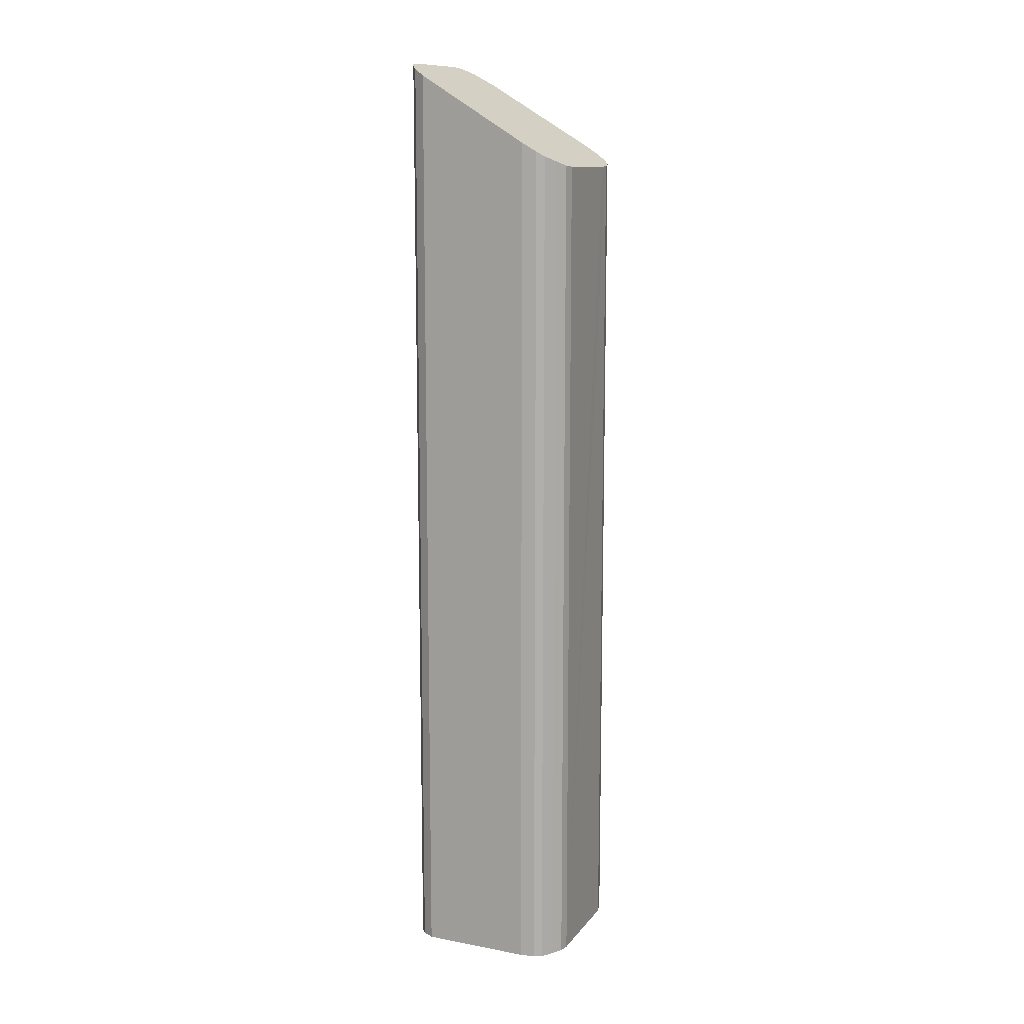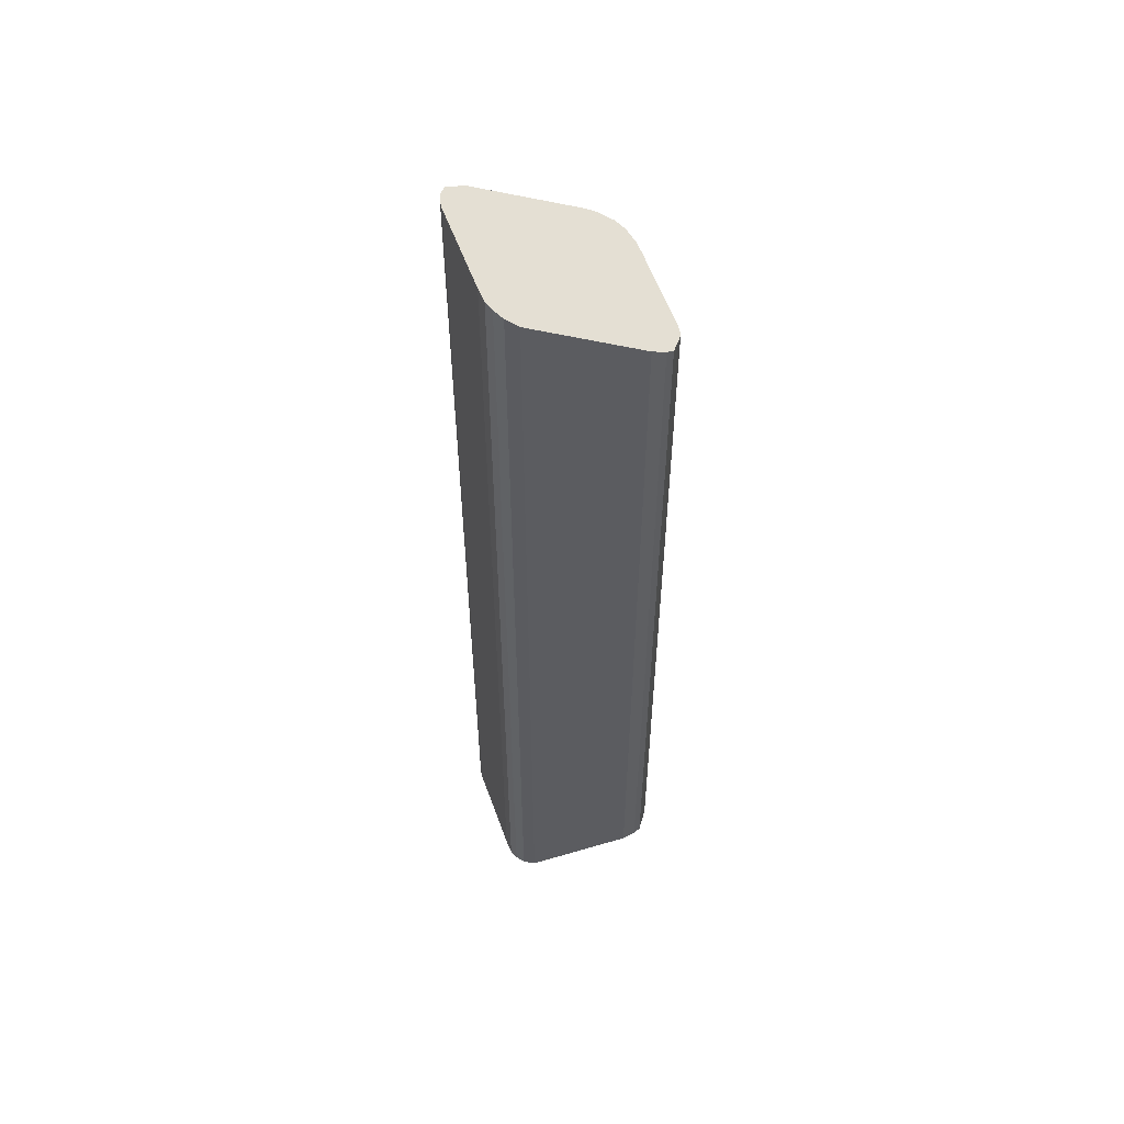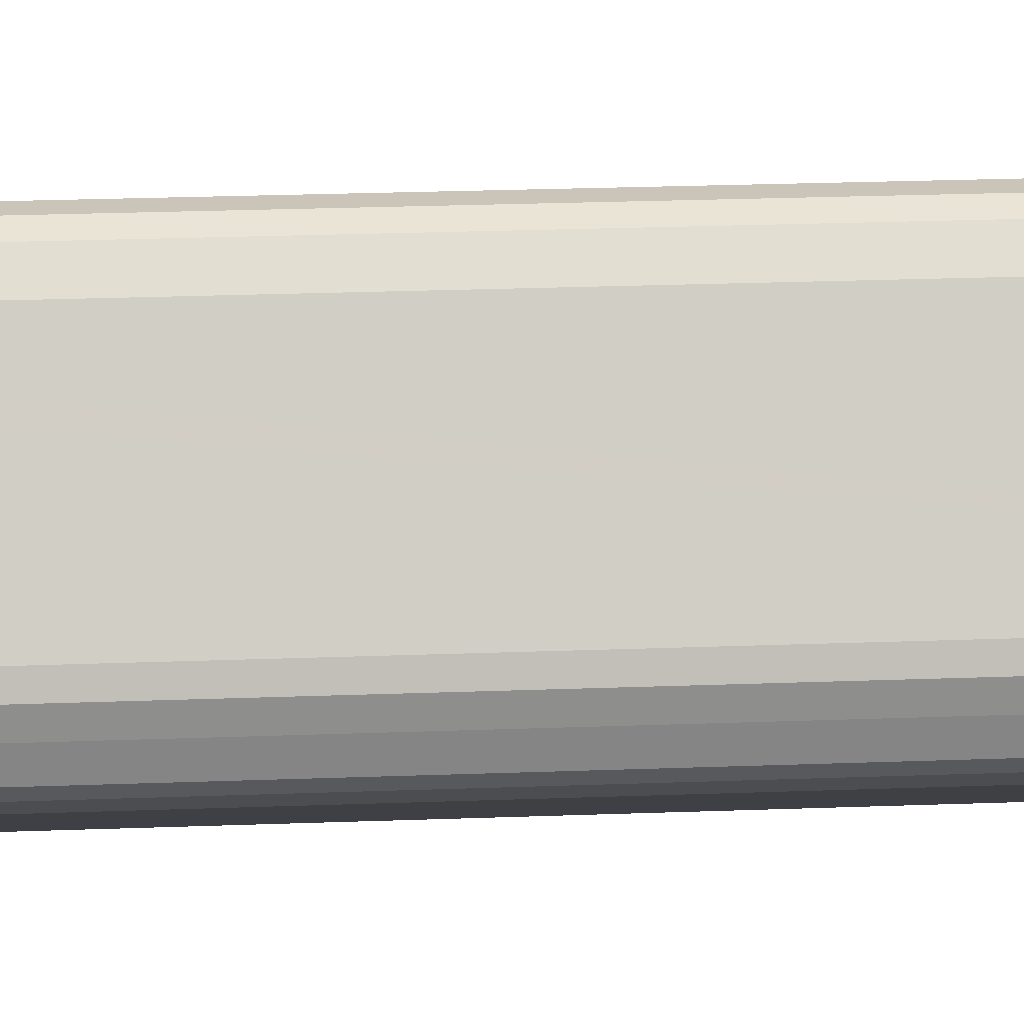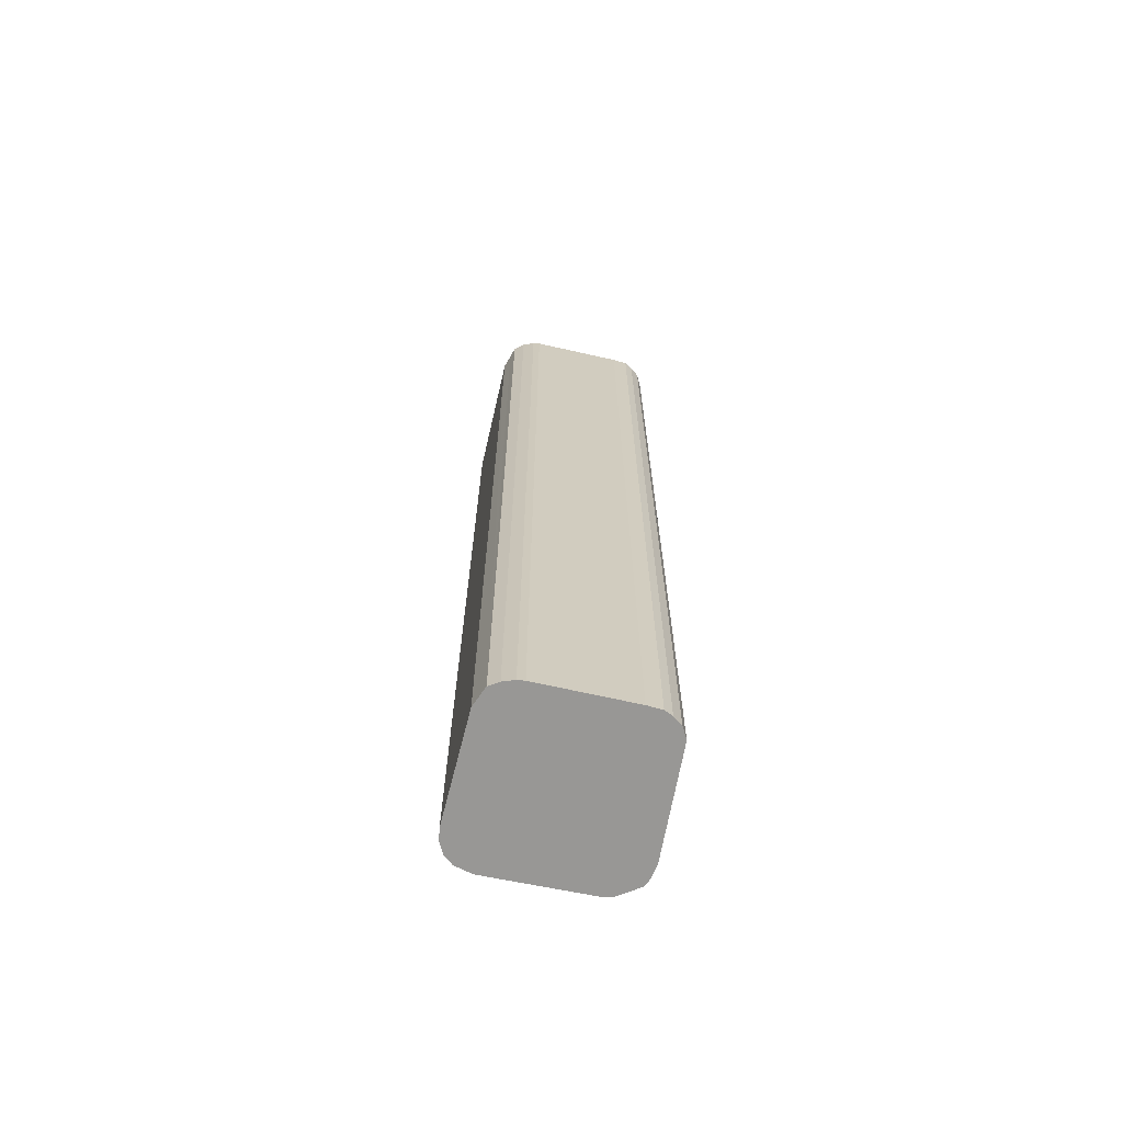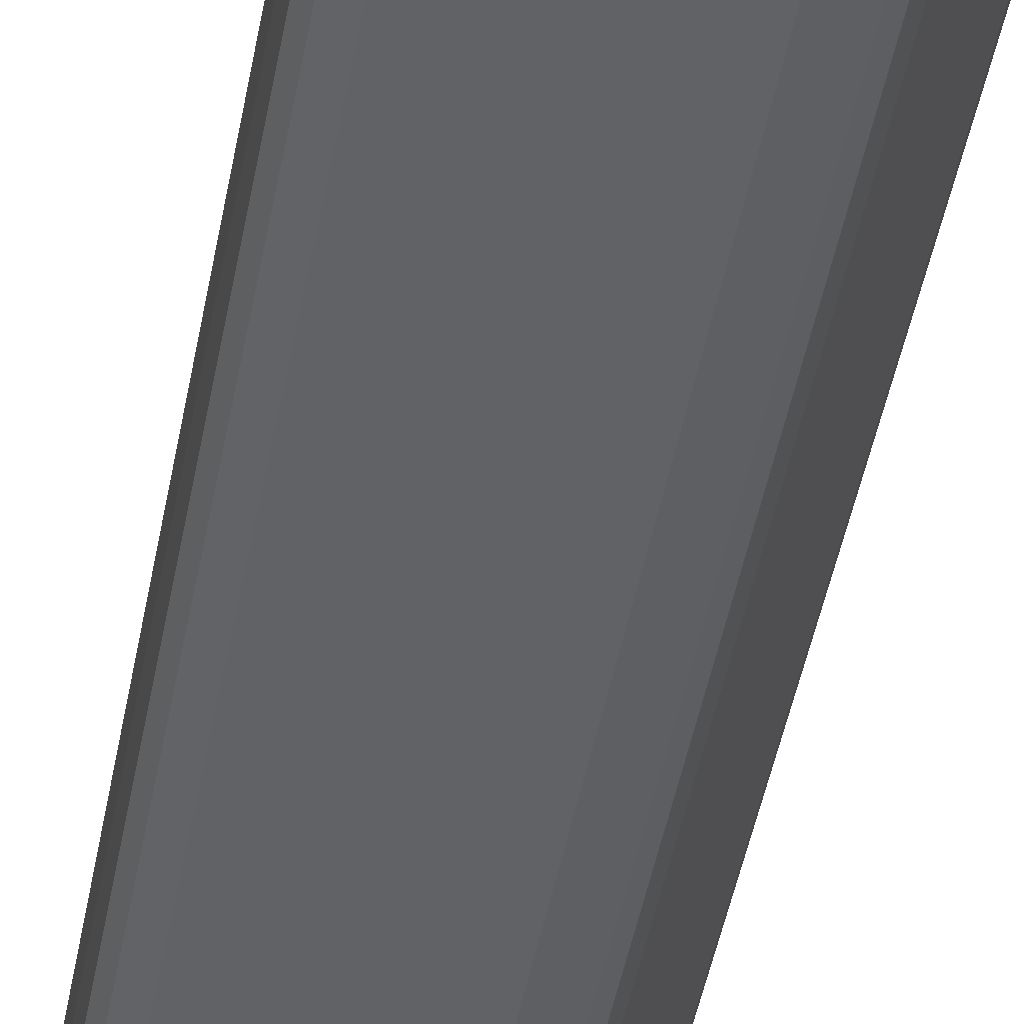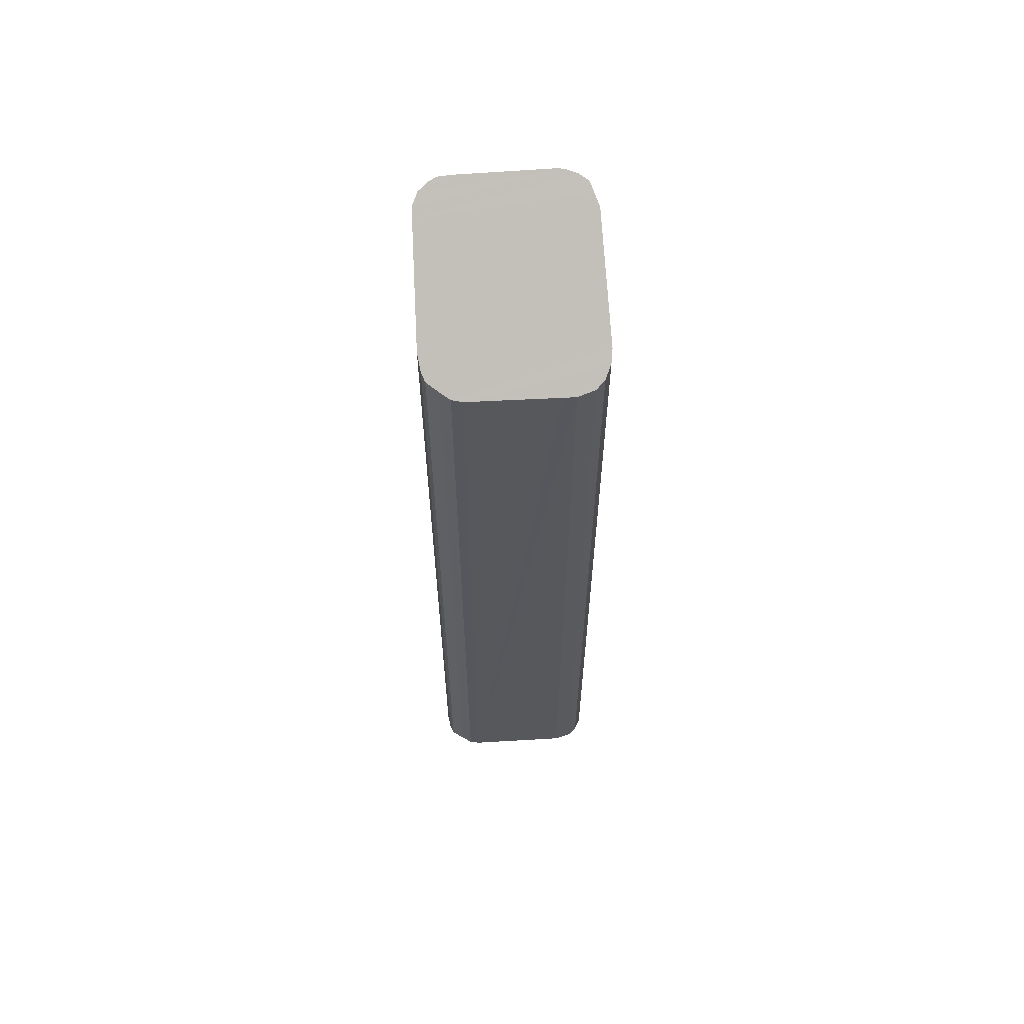
<metadata>
{"format":"obj","ext":"obj","renderer":"f3d","projection":"perspective","resolution":1024,"background":"white","views":[{"elev":12.0,"azim":-131.4,"up":"+Y"},{"elev":55.3,"azim":-172.8,"up":"+Y"},{"elev":19.2,"azim":-94.5,"up":"+Z"},{"elev":-68.2,"azim":104.1,"up":"+Y"},{"elev":-42.3,"azim":-9.7,"up":"+Z"},{"elev":61.9,"azim":-67.7,"up":"+Y"}]}
</metadata>
<code>
v  1.387 20.16 2.733
v  0.986 20.1 2.161
v  1.112 20.09 2.416
v  0.065 20.12 0.244
v  1.634 20.26 2.842
v  1.948 20.43 2.848
v  0 20.15 1.234e-15
v  2.217 20.6 2.763
v  0.031 20.25 -0.283
v  0.086 20.37 -0.614
v  4.446 22.13 1.559
v  0.218 20.48 -0.769
v  0.498 20.69 -0.969
v  2.667 22.13 -1.959
v  4.63 22.29 1.352
v  4.785 22.42 1.182
v  4.813 22.5 0.916
v  2.867 22.26 -2.047
v  4.776 22.56 0.635
v  3.165 22.42 -2.037
v  4.72 22.57 0.475
v  3.729 22.57 -1.485
v  3.388 22.51 -1.919
v  3.556 22.56 -1.787
v  3.388 1.175e-16 -1.919
v  3.165 1.247e-16 -2.037
v  4.72 -2.909e-17 0.475
v  3.729 9.093e-17 -1.485
v  3.556 1.094e-16 -1.787
v  2.867 1.253e-16 -2.047
v  0.498 5.933e-17 -0.969
v  2.667 1.2e-16 -1.959
v  0.218 4.709e-17 -0.769
v  0.086 3.76e-17 -0.614
v  0.031 1.733e-17 -0.283
v  0 0 0
v  0.065 -1.494e-17 0.244
v  1.112 -1.479e-16 2.416
v  0.986 -1.323e-16 2.161
v  1.387 -1.673e-16 2.733
v  1.634 -1.74e-16 2.842
v  1.948 -1.744e-16 2.848
v  2.217 -1.692e-16 2.763
v  4.446 -9.546e-17 1.559
v  4.785 -7.238e-17 1.182
v  4.63 -8.279e-17 1.352
v  4.813 -5.609e-17 0.916
v  4.776 -3.888e-17 0.635
g defaultobject
f 1 2 3
f 2 1 4
f 4 1 5
f 4 5 6
f 4 6 7
f 7 6 8
f 7 8 9
f 9 8 10
f 10 8 11
f 10 11 12
f 12 11 13
f 13 11 14
f 14 11 15
f 14 15 16
f 14 16 17
f 14 17 18
f 18 17 19
f 18 19 20
f 20 19 21
f 20 21 22
f 20 22 23
f 23 22 24
f 25 20 23
f 20 25 26
f 27 22 21
f 22 27 28
f 28 24 22
f 24 28 29
f 29 23 24
f 23 29 25
f 26 18 20
f 18 26 30
f 30 14 18
f 14 30 13
f 13 30 31
f 31 30 32
f 31 12 13
f 12 31 33
f 33 10 12
f 10 33 34
f 34 9 10
f 9 34 35
f 35 7 9
f 7 35 36
f 36 4 7
f 4 36 37
f 37 2 4
f 2 37 3
f 3 37 38
f 38 37 39
f 3 40 1
f 40 3 38
f 1 41 5
f 41 1 40
f 5 42 6
f 42 5 41
f 6 43 8
f 43 6 42
f 8 44 11
f 44 8 43
f 15 45 16
f 45 15 11
f 45 11 44
f 45 44 46
f 16 47 17
f 47 16 45
f 17 48 19
f 48 17 47
f 19 27 21
f 27 19 48
f 46 47 45
f 47 46 48
f 48 46 44
f 48 44 27
f 27 44 43
f 27 43 28
f 28 43 29
f 29 43 42
f 29 42 41
f 29 41 25
f 25 41 26
f 26 41 40
f 26 40 30
f 30 40 38
f 30 38 32
f 32 38 31
f 31 38 39
f 31 39 37
f 31 37 33
f 33 37 36
f 33 36 35
f 33 35 34

</code>
